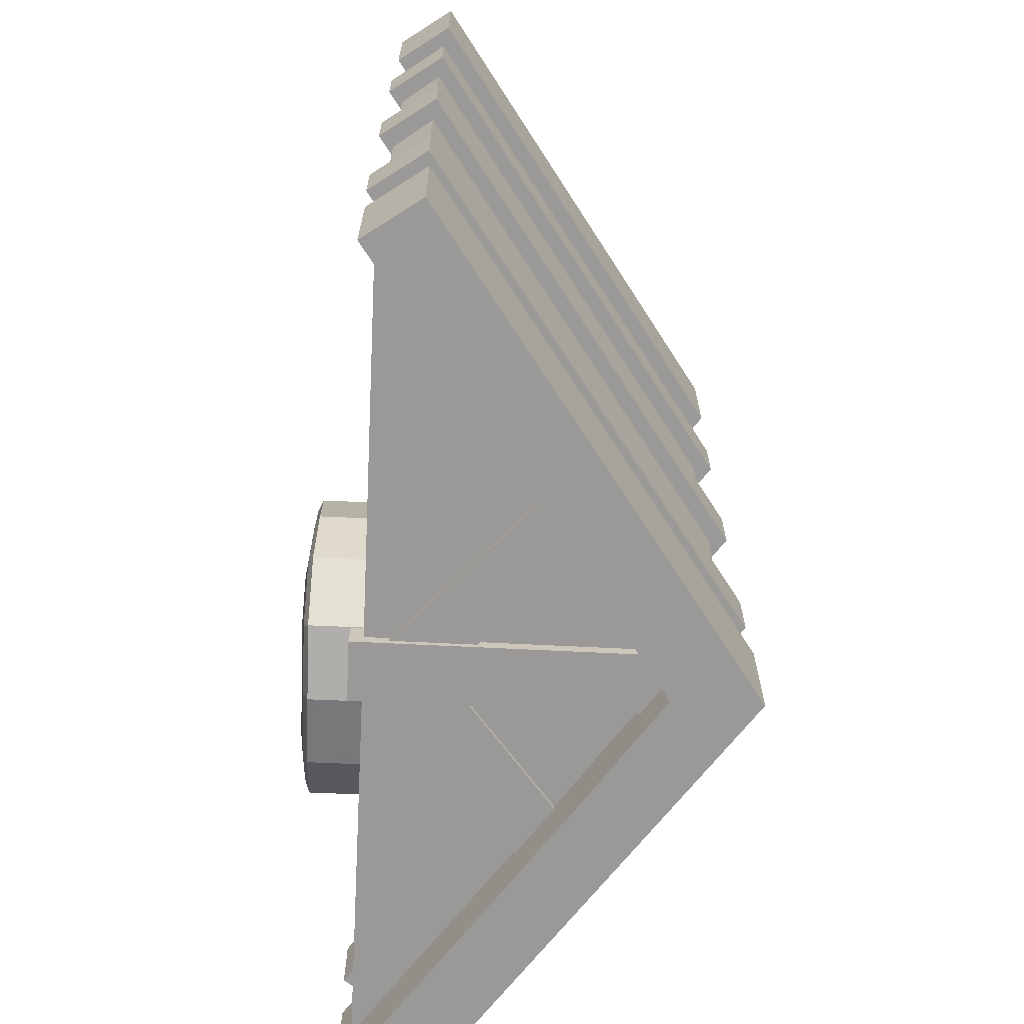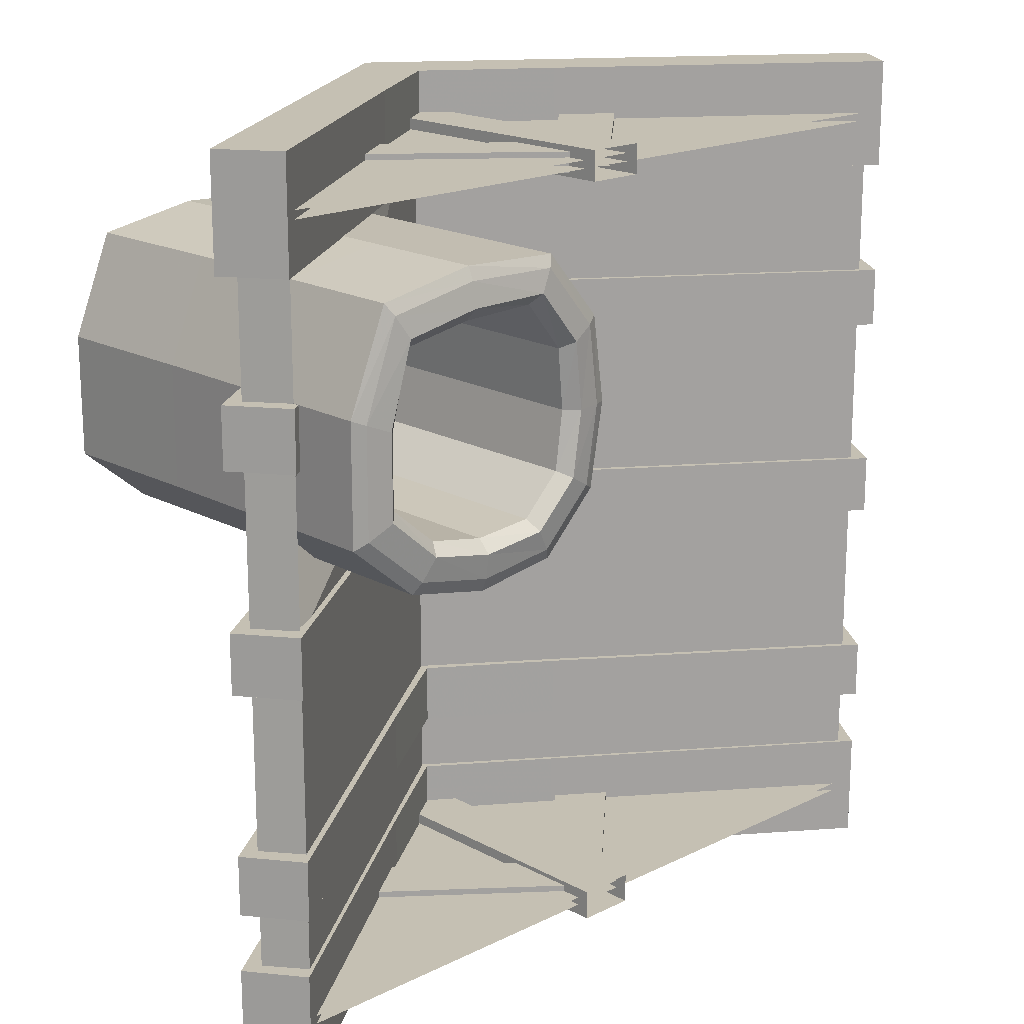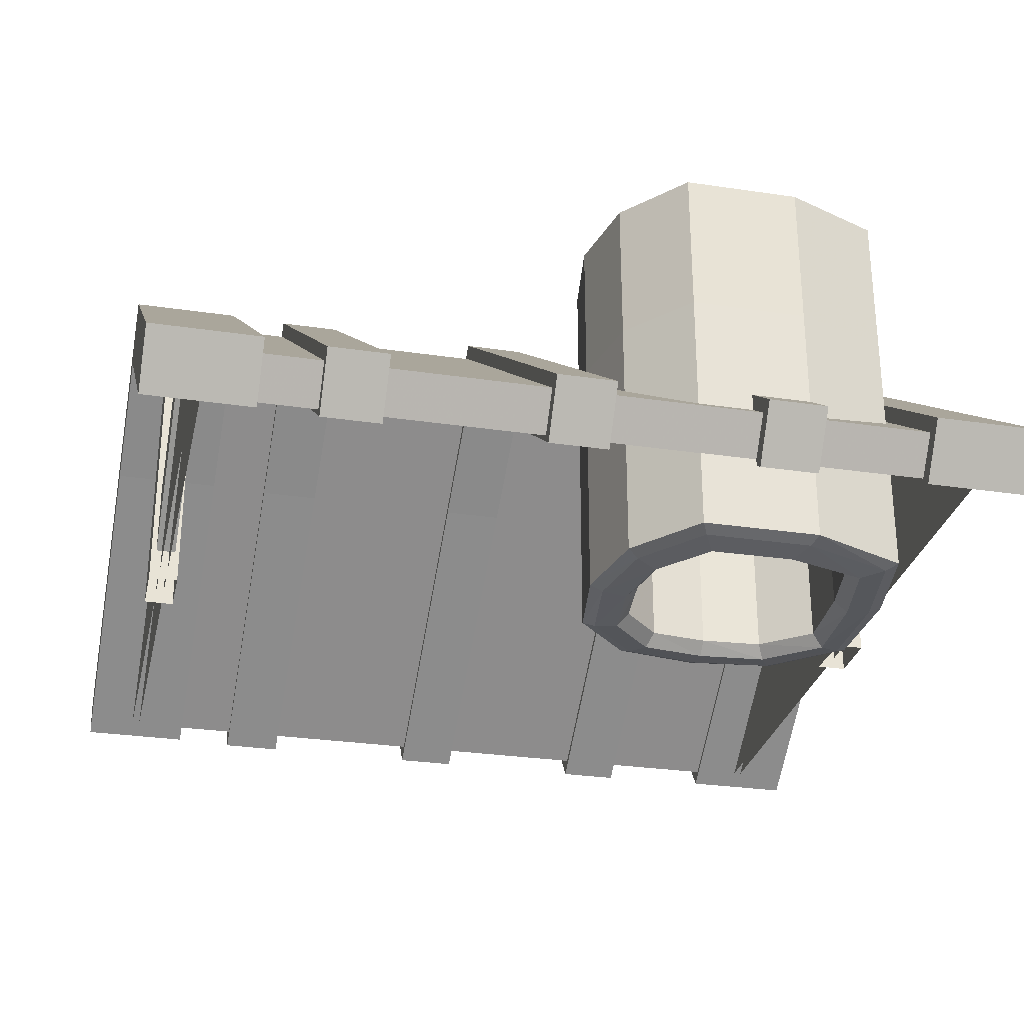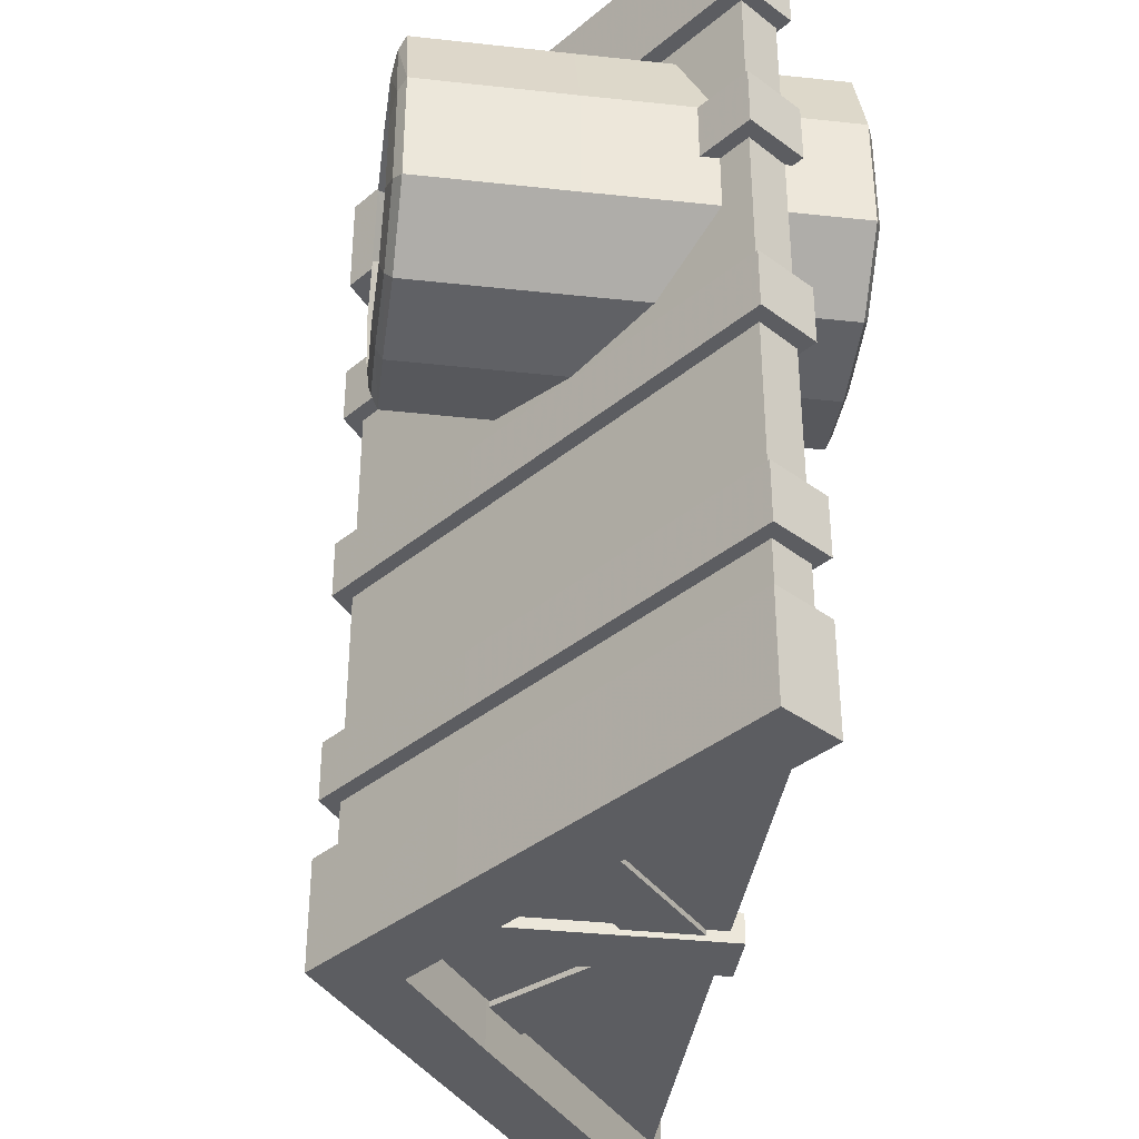
<metadata>
{"format":"obj","ext":"obj","renderer":"f3d","projection":"perspective","resolution":1024,"background":"white","views":[{"elev":-68.9,"azim":87.2,"up":"+Z"},{"elev":18.1,"azim":-43.7,"up":"+Z"},{"elev":-29.0,"azim":-102.5,"up":"+Y"},{"elev":-37.1,"azim":-97.9,"up":"+Z"}]}
</metadata>
<code>
v 96.45 78.48 106.9
v 105.7 91.47 106.9
v -0 146.7 106.9
v 0 166.8 106.9
v -1e-06 146.7 80.56
v 0 166.8 80.56
v 96.45 78.48 80.56
v 105.7 91.47 80.56
v 62.16 102.9 80.56
v 62.16 102.9 106.9
v 71.42 115.9 106.9
v 71.42 115.9 80.56
v 27.87 127.4 80.56
v 27.87 127.4 106.9
v 37.12 140.4 106.9
v 37.12 140.4 80.56
v -96.45 78.48 106.9
v -105.7 91.47 106.9
v -0 146.7 106.9
v -0 166.8 106.9
v -0 146.7 80.56
v -0 166.8 80.56
v -96.45 78.48 80.56
v -105.7 91.47 80.56
v -62.16 102.9 80.56
v -62.16 102.9 106.9
v -71.42 115.9 106.9
v -71.42 115.9 80.56
v -27.87 127.4 80.56
v -27.87 127.4 106.9
v -37.12 140.4 106.9
v -37.12 140.4 80.56
v 96.45 77.96 53.2
v 105.7 90.94 53.2
v 0 146.2 53.2
v 0 166.3 53.2
v -1e-06 146.2 38.74
v 0 166.3 38.74
v 96.45 77.96 38.74
v 105.7 90.94 38.74
v 62.16 102.4 38.74
v 62.16 102.4 53.2
v 71.42 115.4 53.2
v 71.42 115.4 38.74
v 27.87 126.8 38.74
v 27.87 126.8 53.2
v 37.12 139.8 53.2
v 37.12 139.8 38.74
v 0 146.2 53.2
v 0 166.3 53.2
v 0 146.2 38.74
v 0 166.3 38.74
v -22.08 131 38.74
v -22.08 131 53.2
v -31.34 144 53.2
v -31.34 144 38.74
v -96.45 77.96 53.2
v -105.7 90.94 53.2
v -96.45 77.96 38.74
v -105.7 90.94 38.74
v -83.3 87.33 38.74
v -83.3 87.33 53.2
v -92.55 100.3 53.2
v -92.55 100.3 38.74
v 96.45 77.96 2.205
v 105.7 90.94 2.205
v -0 146.2 2.205
v 0 166.3 2.205
v -1e-06 146.2 -12.25
v 0 166.3 -12.25
v 96.45 77.96 -12.25
v 105.7 90.94 -12.25
v 62.16 102.4 -12.25
v 62.16 102.4 2.205
v 71.42 115.4 2.205
v 71.42 115.4 -12.25
v 27.87 126.8 -12.25
v 27.87 126.8 2.205
v 37.12 139.8 2.205
v 37.12 139.8 -12.25
v -96.45 77.96 2.205
v -105.7 90.94 2.205
v -0 146.2 2.205
v 0 166.3 2.205
v -0 146.2 -12.25
v 0 166.3 -12.25
v -96.45 77.96 -12.25
v -105.7 90.94 -12.25
v -62.16 102.4 -12.25
v -62.16 102.4 2.205
v -71.42 115.4 2.205
v -71.42 115.4 -12.25
v -27.87 126.8 -12.25
v -27.87 126.8 2.205
v -37.12 139.8 2.205
v -37.12 139.8 -12.25
v 96.45 77.96 -50.87
v 105.7 90.94 -50.87
v 0 146.2 -50.87
v -0 166.3 -50.87
v -1e-06 146.2 -65.33
v -0 166.3 -65.33
v 96.45 77.96 -65.33
v 105.7 90.94 -65.33
v 62.16 102.4 -65.33
v 62.16 102.4 -50.87
v 71.42 115.4 -50.87
v 71.42 115.4 -65.33
v 27.87 126.8 -65.33
v 27.87 126.8 -50.87
v 37.12 139.8 -50.87
v 37.12 139.8 -65.33
v -96.45 77.96 -50.87
v -105.7 90.94 -50.87
v 0 146.2 -50.87
v -0 166.3 -50.87
v 0 146.2 -65.33
v -0 166.3 -65.33
v -96.45 77.96 -65.33
v -105.7 90.94 -65.33
v -62.16 102.4 -65.33
v -62.16 102.4 -50.87
v -71.42 115.4 -50.87
v -71.42 115.4 -65.33
v -27.87 126.8 -65.33
v -27.87 126.8 -50.87
v -37.12 139.8 -50.87
v -37.12 139.8 -65.33
v 96.45 78.48 -79.49
v 105.7 91.47 -79.49
v -0 146.7 -79.49
v 0 166.8 -79.49
v -1e-06 146.7 -105.9
v -0 166.8 -105.9
v 96.45 78.48 -105.9
v 105.7 91.47 -105.9
v 62.16 102.9 -105.9
v 62.16 102.9 -79.49
v 71.42 115.9 -79.49
v 71.42 115.9 -105.9
v 27.87 127.4 -105.9
v 27.87 127.4 -79.49
v 37.12 140.4 -79.49
v 37.12 140.4 -105.9
v -96.45 78.48 -79.49
v -105.7 91.47 -79.49
v -0 146.7 -79.49
v 0 166.8 -79.49
v -0 146.7 -105.9
v 0 166.8 -105.9
v -96.45 78.48 -105.9
v -105.7 91.47 -105.9
v -62.16 102.9 -105.9
v -62.16 102.9 -79.49
v -71.42 115.9 -79.49
v -71.42 115.9 -105.9
v -27.87 127.4 -105.9
v -27.87 127.4 -79.49
v -37.12 140.4 -79.49
v -37.12 140.4 -105.9
v 0 152.8 93.97
v 93.97 81.34 93.97
v -93.97 81.34 93.97
v -0.1147 81.52 93.97
v 30.27 129.8 93.97
v -34.66 126.4 93.97
v -0 152.8 92.02
v 93.97 81.34 92.02
v -93.97 81.34 92.02
v -0.1147 81.52 92.02
v 30.27 129.8 92.02
v -34.66 126.4 92.02
v 6.355 78.45 89.44
v 6.355 153.3 89.44
v -7.538 78.45 89.44
v -7.538 153.3 89.44
v -7.538 78.45 96.64
v -7.538 153.3 96.64
v 6.355 78.45 96.64
v 6.355 153.3 96.64
v 5.249 85.99 90.49
v 43.12 121.1 90.49
v -5.537 94.75 90.49
v 32.33 129.9 90.49
v -5.537 94.75 95.34
v 32.33 129.9 95.34
v 5.249 85.99 95.34
v 43.12 121.1 95.34
v -46.17 118.2 90.49
v -6.88 85.99 90.49
v -35.38 127 90.49
v 3.906 94.75 90.49
v -35.38 127 95.34
v 3.906 94.75 95.34
v -46.17 118.2 95.34
v -6.88 85.99 95.34
v -0 152.8 -93.97
v 93.97 81.34 -93.97
v -93.97 81.34 -93.97
v -0.1147 81.52 -93.97
v 30.27 129.8 -93.97
v -34.66 126.4 -93.97
v 0 152.8 -92.02
v 93.97 81.34 -92.02
v -93.97 81.34 -92.02
v -0.1147 81.52 -92.02
v 30.27 129.8 -92.02
v -34.66 126.4 -92.02
v 6.355 78.45 -89.44
v 6.355 153.3 -89.44
v -7.538 78.45 -89.44
v -7.538 153.3 -89.44
v -7.538 78.45 -96.64
v -7.538 153.3 -96.64
v 6.355 78.45 -96.64
v 6.355 153.3 -96.64
v 5.249 85.99 -90.49
v 43.12 121.1 -90.49
v -5.537 94.75 -90.49
v 32.33 129.9 -90.49
v -5.537 94.75 -95.34
v 32.33 129.9 -95.34
v 5.249 85.99 -95.34
v 43.12 121.1 -95.34
v -46.17 118.2 -90.49
v -6.88 85.99 -90.49
v -35.38 127 -90.49
v 3.906 94.75 -90.49
v -35.38 127 -95.34
v 3.906 94.75 -95.34
v -46.17 118.2 -95.34
v -6.88 85.99 -95.34
v -26.86 61.08 25.41
v -39.3 61.08 12.97
v -57.46 61.53 10.36
v -76.21 61.39 14.13
v -90.99 61.39 26.57
v -90.99 61.39 51.95
v -82.77 61.39 73.61
v -61.06 61.41 77.54
v -38.69 60.99 77.03
v -26.26 61.06 62.39
v -23.47 61.39 43.56
v -34.51 63.2 29.86
v -43.69 63.2 20.68
v -57.41 63.65 19.26
v -71.24 63.5 21.84
v -82.15 63.5 31.02
v -82.15 63.5 48.3
v -77.63 63.5 65.73
v -61 63.52 68.63
v -43.09 63.1 69.32
v -33.91 63.18 57.94
v -32.32 63.5 43.56
v -94.08 62.73 53.22
v -94.08 62.73 25.01
v -77.95 62.73 11.44
v -57.48 62.87 7.249
v -37.76 62.42 10.28
v -24.19 62.42 23.85
v -20.38 62.73 43.56
v -23.58 62.4 63.94
v -37.16 62.33 79.73
v -61.08 62.75 80.65
v -84.57 62.73 76.36
v -29.26 60.58 43.56
v -31.26 60.25 59.48
v -41.57 60.17 71.98
v -61.02 60.59 71.7
v -79.3 60.55 68.3
v -84.98 60.55 49.47
v -84.89 60.53 29.64
v -72.9 60.56 19.27
v -57.43 60.72 16.2
v -42.18 60.27 18.02
v -31.87 60.27 28.32
v -26.79 161.9 25.53
v -39.23 161.9 13.09
v -57.39 162.4 10.48
v -76.14 162.3 14.25
v -90.92 162.3 26.69
v -90.92 162.3 52.07
v -82.7 162.3 73.72
v -60.99 162.2 77.65
v -38.62 162 77.15
v -26.19 161.9 62.51
v -23.4 162.3 43.68
v -34.45 159.3 29.98
v -43.62 159.3 20.8
v -57.34 159.7 19.38
v -71.17 159.6 21.96
v -82.08 159.6 31.14
v -82.08 159.6 48.42
v -77.56 159.6 65.85
v -60.93 159.5 68.75
v -43.02 159.3 69.44
v -33.84 159.2 58.06
v -32.25 159.6 43.68
v -94.01 160.5 53.34
v -94.01 160.5 25.13
v -77.88 160.5 11.56
v -57.41 160.7 7.367
v -37.69 160.2 10.4
v -24.12 160.2 23.97
v -20.31 160.5 43.68
v -23.51 160.2 64.06
v -37.09 160.3 79.84
v -61.01 160.5 80.76
v -84.5 160.5 76.47
v -29.19 163.3 43.68
v -31.19 163 59.6
v -41.5 163.1 72.1
v -60.95 163.3 71.81
v -79.23 163.3 68.42
v -84.91 163.3 49.58
v -84.82 163.3 29.76
v -72.83 163.3 19.39
v -57.36 163.4 16.32
v -42.11 163 18.14
v -31.8 163 28.44
v -93.84 124.2 53.41
v -93.84 124.2 25.2
v -77.7 124.2 11.63
v -57.24 124.4 7.434
v -60.83 124.2 80.83
v -84.33 124.2 76.54
v -34.27 123.9 30.05
v -43.45 123.9 20.87
v -57.16 124.4 19.45
v -70.99 124.2 22.03
v -81.9 124.2 31.21
v -81.9 124.2 48.48
v -77.38 124.2 65.92
v -60.75 124.2 68.82
v -42.84 124 69.51
v -33.66 123.9 58.12
v -32.07 124.2 43.74
v -37.52 123.9 10.47
v -23.94 123.9 24.04
v -20.14 124.2 43.74
v -23.34 123.9 64.13
v -36.91 124 79.91
v -93.96 93.04 53.33
v -93.96 93.04 25.12
v -77.82 93.04 11.54
v -57.36 93.18 7.351
v -37.64 92.73 10.38
v -24.06 92.73 23.96
v -20.25 93.04 43.66
v -23.46 92.71 64.05
v -37.03 92.73 79.83
v -60.95 93.03 80.75
v -84.44 93.04 76.46
v -2e-06 148.5 -104.9
v 93.97 81.34 -104.9
v -2e-06 161.7 -104.9
v 100.8 90.25 -104.9
v -93.97 81.34 -104.9
v -100.8 90.25 -104.9
v 93.97 81.34 104.9
v 2e-06 148.5 104.9
v 100.8 90.25 104.9
v 2e-06 161.7 104.9
v -93.97 81.34 104.9
v -100.8 90.25 104.9
v -100.8 90.25 0
v -93.97 81.34 -0
v -0 148.5 0
v 93.97 81.34 0
v 100.8 90.25 0
v 0 161.7 -0
v -31.76 139.2 18.82
v -29.62 127.3 18.82
v -83.05 102.8 18.82
v -84.64 94.69 18.82
v -31.76 139.2 70.21
v -29.62 127.3 70.21
v -84.64 94.69 70.21
v -83.05 102.8 70.21
f 14 15 4 3
f 5 6 16 13
f 15 16 6 4
f 13 14 3 5
f 7 1 10 9
f 1 2 11 10
f 2 8 12 11
f 9 12 8 7
f 9 10 14 13
f 10 11 15 14
f 11 12 16 15
f 13 16 12 9
f 1 7 8 2
f 30 19 20 31
f 21 29 32 22
f 31 20 22 32
f 29 21 19 30
f 23 25 26 17
f 17 26 27 18
f 18 27 28 24
f 25 23 24 28
f 25 29 30 26
f 26 30 31 27
f 27 31 32 28
f 29 25 28 32
f 17 18 24 23
f 46 47 36 35
f 37 38 48 45
f 47 48 38 36
f 45 46 35 37
f 39 33 42 41
f 33 34 43 42
f 34 40 44 43
f 41 44 40 39
f 41 42 46 45
f 42 43 47 46
f 43 44 48 47
f 45 48 44 41
f 33 39 40 34
f 54 49 50 55
f 51 53 56 52
f 55 50 52 56
f 53 51 49 54
f 59 61 62 57
f 57 62 63 58
f 58 63 64 60
f 61 59 60 64
f 57 58 60 59
f 78 79 68 67
f 69 70 80 77
f 79 80 70 68
f 77 78 67 69
f 71 65 74 73
f 65 66 75 74
f 66 72 76 75
f 73 76 72 71
f 73 74 78 77
f 74 75 79 78
f 75 76 80 79
f 77 80 76 73
f 65 71 72 66
f 94 83 84 95
f 85 93 96 86
f 95 84 86 96
f 93 85 83 94
f 87 89 90 81
f 81 90 91 82
f 82 91 92 88
f 89 87 88 92
f 89 93 94 90
f 90 94 95 91
f 91 95 96 92
f 93 89 92 96
f 81 82 88 87
f 110 111 100 99
f 101 102 112 109
f 111 112 102 100
f 109 110 99 101
f 103 97 106 105
f 97 98 107 106
f 98 104 108 107
f 105 108 104 103
f 105 106 110 109
f 106 107 111 110
f 107 108 112 111
f 109 112 108 105
f 97 103 104 98
f 126 115 116 127
f 117 125 128 118
f 127 116 118 128
f 125 117 115 126
f 119 121 122 113
f 113 122 123 114
f 114 123 124 120
f 121 119 120 124
f 121 125 126 122
f 122 126 127 123
f 123 127 128 124
f 125 121 124 128
f 113 114 120 119
f 142 143 132 131
f 133 134 144 141
f 143 144 134 132
f 141 142 131 133
f 135 129 138 137
f 129 130 139 138
f 130 136 140 139
f 137 140 136 135
f 137 138 142 141
f 138 139 143 142
f 139 140 144 143
f 141 144 140 137
f 129 135 136 130
f 158 147 148 159
f 149 157 160 150
f 159 148 150 160
f 157 149 147 158
f 151 153 154 145
f 145 154 155 146
f 146 155 156 152
f 153 151 152 156
f 153 157 158 154
f 154 158 159 155
f 155 159 160 156
f 157 153 156 160
f 145 146 152 151
f 166 163 164
f 165 161 164
f 162 165 164
f 164 161 166
f 172 170 169
f 171 170 167
f 168 170 171
f 170 172 167
f 175 177 178 176
f 177 179 180 178
f 179 173 174 180
f 176 174 173 175
f 183 185 186 184
f 185 187 188 186
f 187 181 182 188
f 184 182 181 183
f 191 193 194 192
f 193 195 196 194
f 195 189 190 196
f 192 190 189 191
f 202 200 199
f 201 200 197
f 198 200 201
f 200 202 197
f 208 205 206
f 207 203 206
f 204 207 206
f 206 203 208
f 211 212 214 213
f 213 214 216 215
f 215 216 210 209
f 212 211 209 210
f 219 220 222 221
f 221 222 224 223
f 223 224 218 217
f 220 219 217 218
f 227 228 230 229
f 229 230 232 231
f 231 232 226 225
f 228 227 225 226
f 233 276 275 234
f 234 275 274 235
f 235 274 273 236
f 236 273 272 237
f 237 272 271 238
f 238 271 270 239
f 239 270 269 240
f 240 269 268 241
f 241 268 267 242
f 242 267 266 243
f 243 266 276 233
f 237 238 255 256
f 257 236 237 256
f 258 235 236 257
f 259 234 235 258
f 260 233 234 259
f 261 243 233 260
f 262 242 243 261
f 263 241 242 262
f 264 240 241 263
f 265 239 240 264
f 255 238 239 265
f 267 253 254 266
f 268 252 253 267
f 269 251 252 268
f 270 250 251 269
f 271 249 250 270
f 272 248 249 271
f 273 247 248 272
f 274 246 247 273
f 275 245 246 274
f 276 244 245 275
f 266 254 244 276
f 256 255 343 344
f 257 256 344 345
f 258 257 345 346
f 351 352 264 263
f 265 264 352 353
f 255 265 353 343
f 260 259 347 348
f 261 260 348 349
f 262 261 349 350
f 263 262 350 351
f 277 278 319 320
f 278 279 318 319
f 279 280 317 318
f 280 281 316 317
f 281 282 315 316
f 282 283 314 315
f 283 284 313 314
f 284 285 312 313
f 285 286 311 312
f 286 287 310 311
f 287 277 320 310
f 288 289 328 327
f 289 290 329 328
f 290 291 330 329
f 291 292 331 330
f 292 293 332 331
f 293 294 333 332
f 294 295 334 333
f 295 296 335 334
f 296 297 336 335
f 297 298 337 336
f 298 288 327 337
f 281 300 299 282
f 301 300 281 280
f 302 301 280 279
f 303 302 279 278
f 304 303 278 277
f 305 304 277 287
f 306 305 287 286
f 307 306 286 285
f 308 307 285 284
f 309 308 284 283
f 299 309 283 282
f 311 310 298 297
f 312 311 297 296
f 313 312 296 295
f 314 313 295 294
f 315 314 294 293
f 316 315 293 292
f 317 316 292 291
f 318 317 291 290
f 319 318 290 289
f 320 319 289 288
f 310 320 288 298
f 300 322 321 299
f 323 322 300 301
f 324 323 301 302
f 325 342 307 308
f 326 325 308 309
f 321 326 309 299
f 338 324 302 303
f 339 338 303 304
f 340 339 304 305
f 341 340 305 306
f 342 341 306 307
f 254 337 327 244
f 253 336 337 254
f 252 335 336 253
f 251 334 335 252
f 250 333 334 251
f 249 332 333 250
f 248 331 332 249
f 247 330 331 248
f 246 329 330 247
f 245 328 329 246
f 244 327 328 245
f 346 347 259 258
f 344 343 321 322
f 345 344 322 323
f 346 345 323 324
f 324 338 347 346
f 348 347 338 339
f 349 348 339 340
f 350 349 340 341
f 351 350 341 342
f 342 325 352 351
f 353 352 325 326
f 343 353 326 321
f 355 354 356 357
f 356 354 358 359
f 369 370 362 360
f 362 370 371 363
f 355 357 370 369
f 356 371 370 357
f 371 372 376 363
f 374 372 371 366
f 376 379 365 363
f 365 366 367 364
f 358 367 366 359
f 356 359 366 371
f 374 366 365 379
f 361 360 362 363
f 361 363 365 364
f 368 369 360 361
f 358 354 368 367
f 354 355 369 368
f 378 377 361 364
f 373 375 367 368
f 364 367 375 378
f 377 373 368 361

</code>
